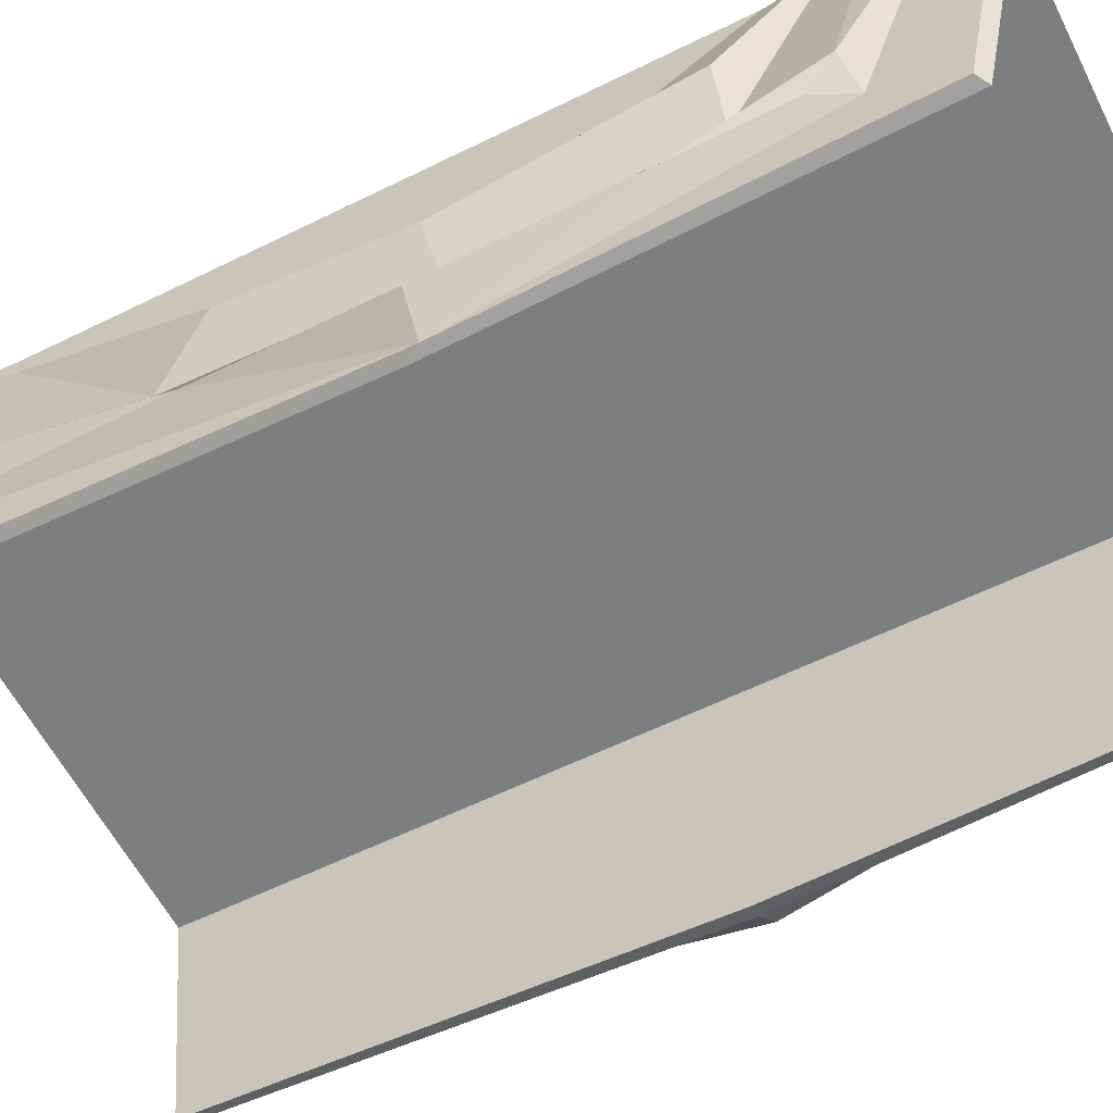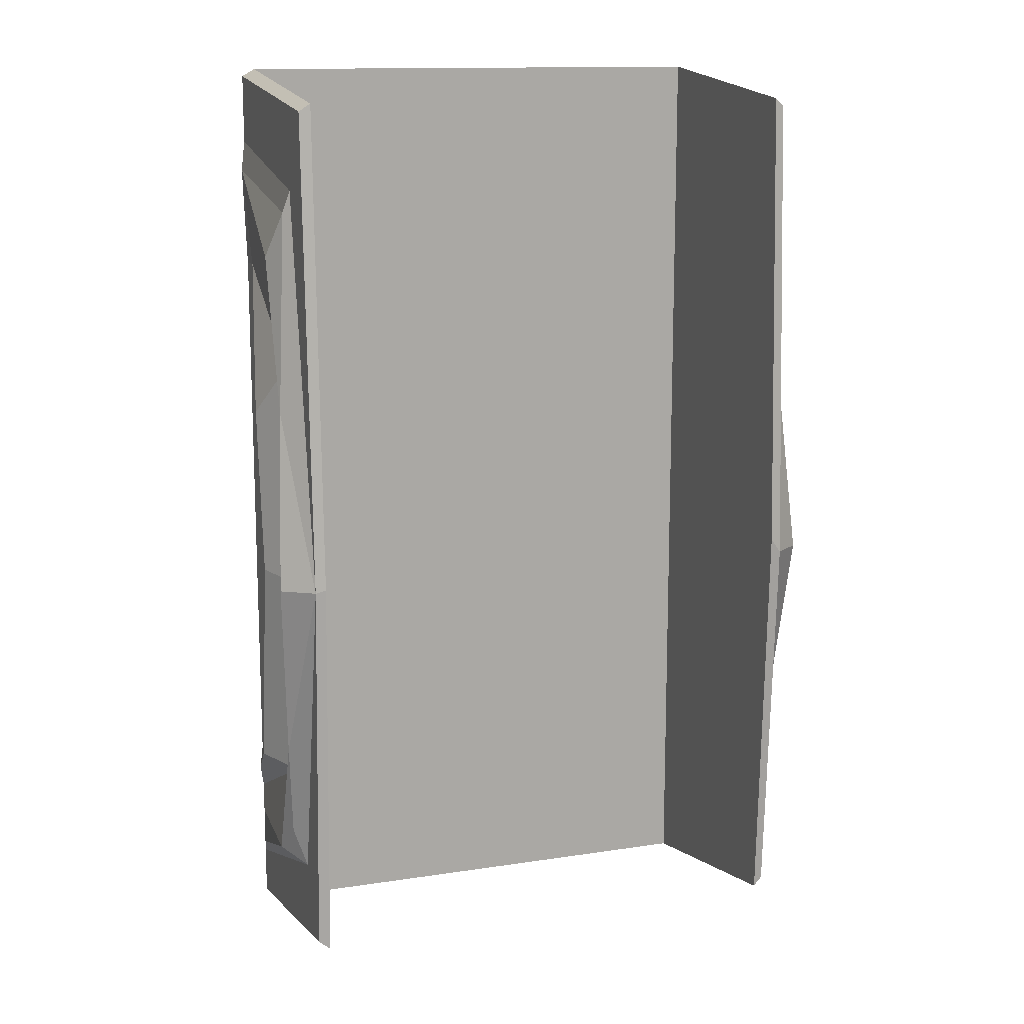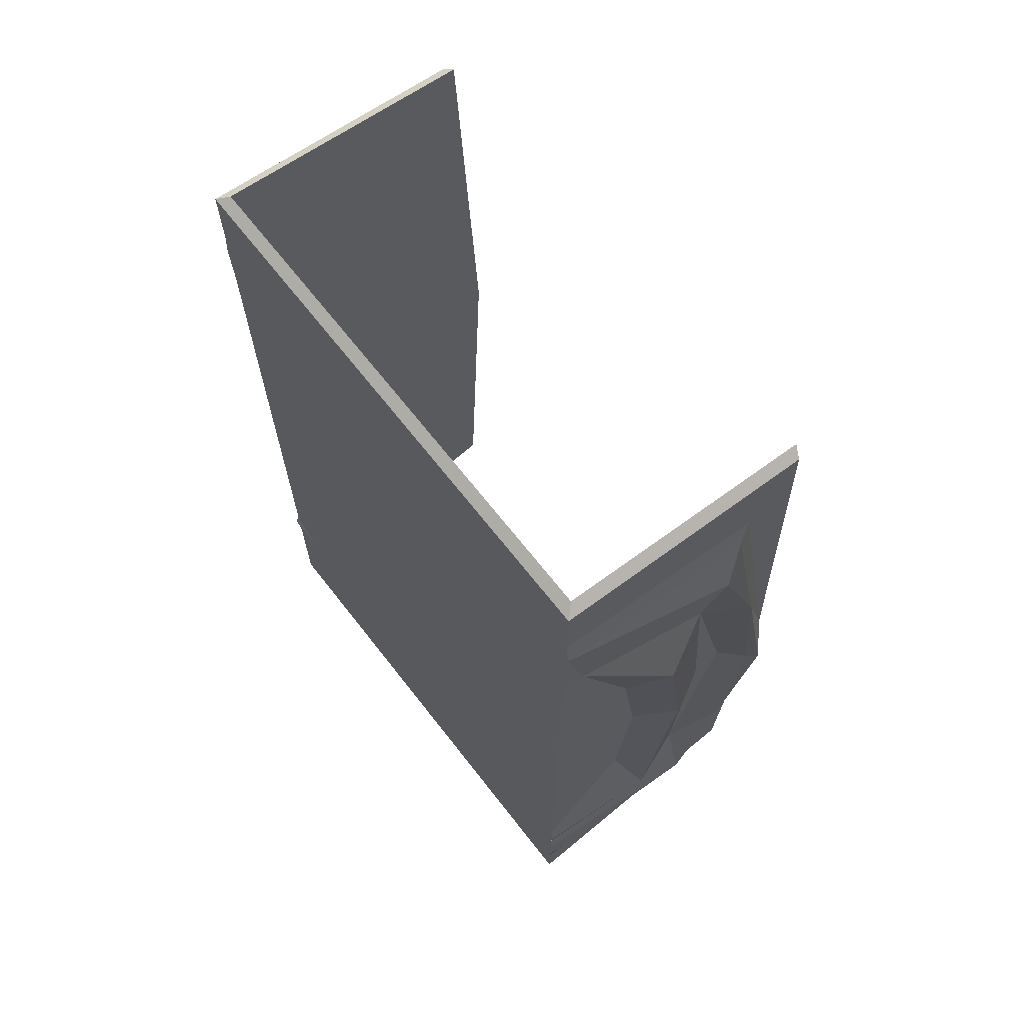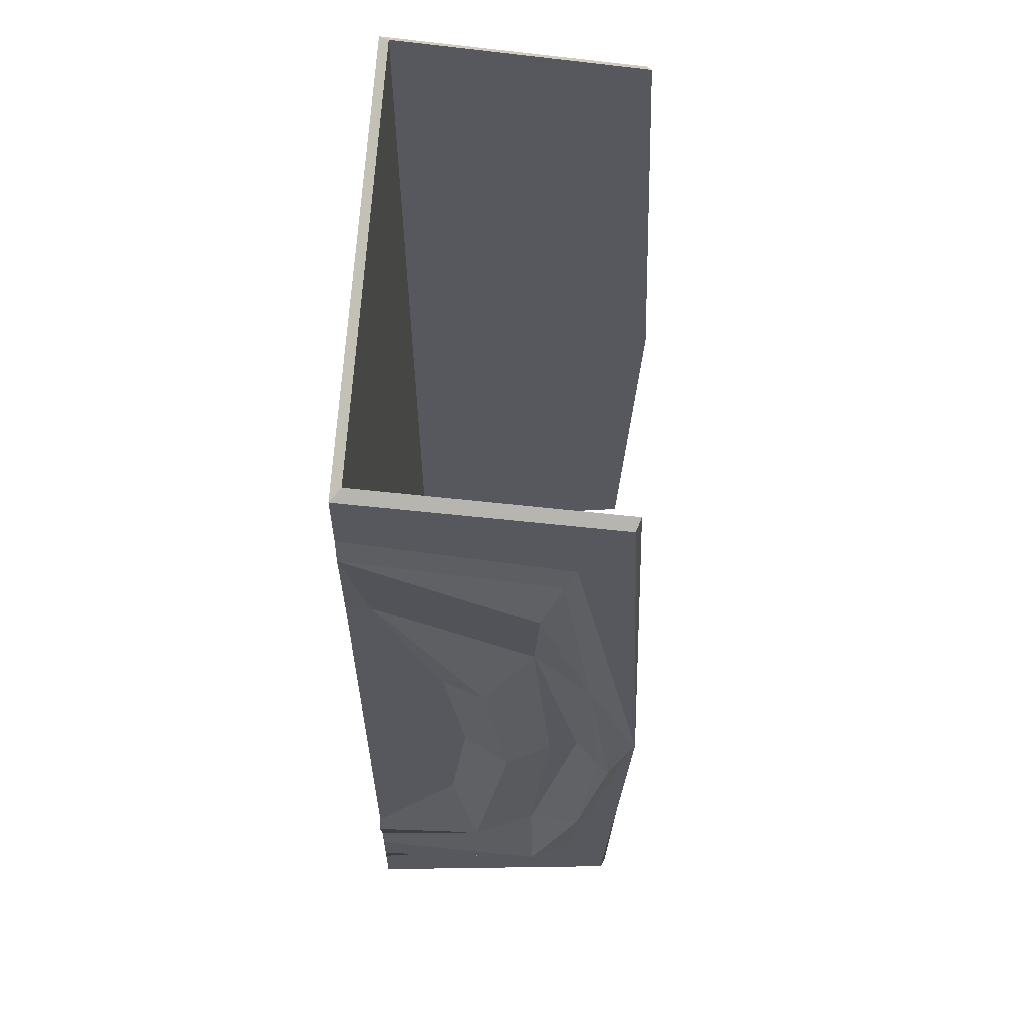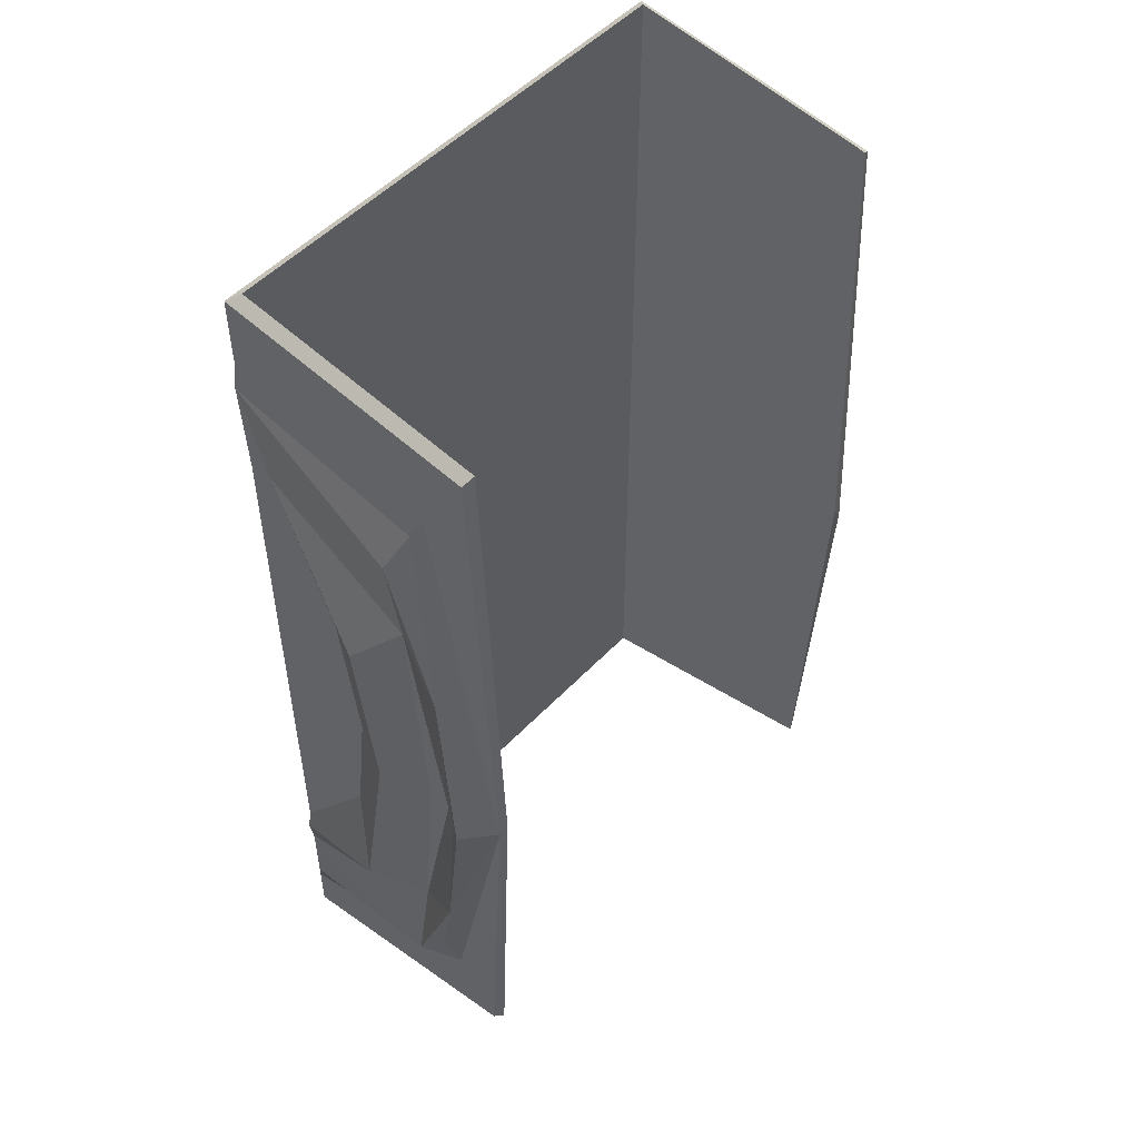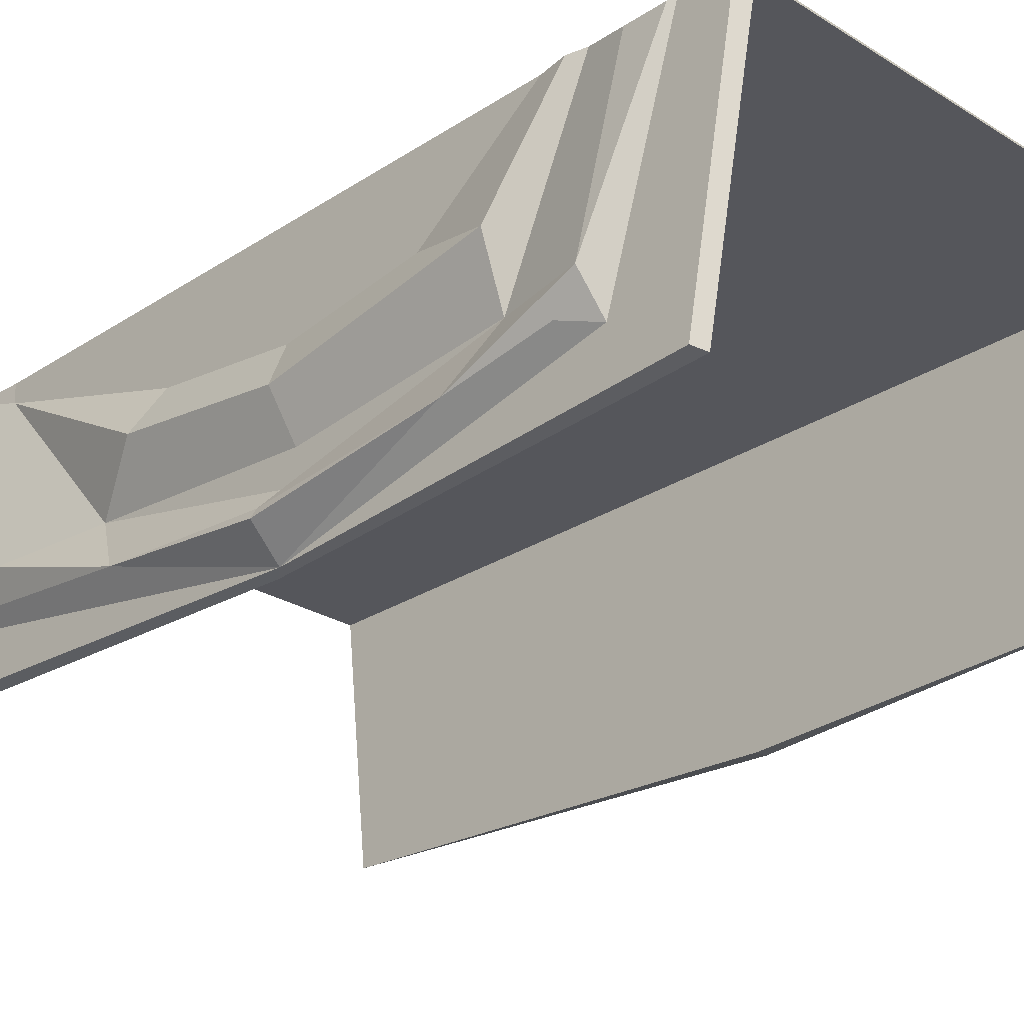
<metadata>
{"format":"obj","ext":"obj","renderer":"f3d","projection":"perspective","resolution":1024,"background":"white","views":[{"elev":-59.3,"azim":116.9,"up":"+Y"},{"elev":13.4,"azim":-19.1,"up":"+Z"},{"elev":67.8,"azim":-128.0,"up":"+Z"},{"elev":61.1,"azim":-87.1,"up":"+Z"},{"elev":51.5,"azim":-48.4,"up":"+Z"},{"elev":-26.2,"azim":135.7,"up":"+Y"}]}
</metadata>
<code>
v 53.19 25.39 96.68
v 53.19 24.68 -91.94
v 53.19 80 102.7
v 53.19 80 -102.7
v 55.49 26.39 95.06
v 55.49 25.68 -90.32
v 55.49 82.3 -101.1
v 55.49 82.3 101.1
v 56.64 38.78 73.35
v 58.04 37.71 -67.55
v 55.49 82.3 -79.72
v 56.14 82.3 79.72
v 53.19 37.23 76.82
v 53.19 80 81.34
v 53.19 80 -81.34
v 53.19 36.71 -73.29
v 55.49 82.3 68.88
v 55.49 82.3 -62.9
v 55.49 63.31 -36.46
v 55.49 63.9 24.04
v 55.88 82.84 -68.3
v 60.38 57.49 -55.41
v 60.38 54.86 27.39
v 55.49 82.3 -72.77
v 55.49 44.24 -55.29
v 55.49 44.4 38.79
v 59.7 32.5 30.8
v 59.7 33.08 -46.24
v 59.7 43.58 -73.62
v 55.49 82.3 -88.17
v 59.7 43.29 63.52
v 61.91 26.92 -7.315
v 55.49 82.3 86.22
v 55.49 36.51 78.17
v 55.49 21.08 -6.887
v 55.49 35.2 -75.4
v 55.49 82.3 -90.35
v 55.49 34.28 -6.395
v 60.51 29.14 -7.037
v 55.49 40.42 -9.633
v 60.38 49.95 -8.393
v 55.49 59.71 -6.489
v 55.49 82.3 -4.511
v 0 80 102.7
v 0 80 -102.7
v 0 82.3 -101.1
v 0 82.3 101.1
v 0 82.3 -79.72
v 0 82.3 79.72
v 0 80 81.34
v 0 80 -81.34
v -53.19 25.39 96.68
v -53.19 24.68 -91.94
v -53.19 80 102.7
v -53.19 80 -102.7
v -55.49 26.39 95.06
v -55.49 25.68 -90.32
v -55.49 82.3 -101.1
v -55.49 82.3 101.1
v -56.64 38.78 73.35
v -58.04 37.71 -67.55
v -55.49 82.3 -79.72
v -56.28 82.3 79.72
v -53.19 37.23 76.82
v -53.19 80 81.34
v -53.19 80 -81.34
v -53.19 36.71 -73.29
v -55.49 82.3 58.09
v -55.49 82.3 -62.9
v -55.49 63.31 -36.46
v -55.49 63.9 24.04
v -56.05 82.7 -68.3
v -60.38 57.49 -55.41
v -60.38 54.86 27.39
v -55.49 82.3 -72.77
v -55.49 44.24 -55.29
v -55.49 44.4 38.79
v -59.7 32.5 30.8
v -59.7 33.08 -46.24
v -59.7 43.58 -73.62
v -55.49 82.3 -88.17
v -59.7 43.29 63.52
v -61.91 26.92 -7.315
v -55.49 82.3 86.22
v -55.49 36.51 78.17
v -55.49 21.08 -6.887
v -55.49 35.2 -75.4
v -55.49 82.3 -90.35
v -55.49 34.28 -6.395
v -60.19 29.39 -7.006
v -55.49 40.42 -9.633
v -60.38 49.95 -8.393
v -55.49 59.71 -6.489
v -55.49 82.3 -4.511
v 53.19 20.87 -3.809
v 53.19 32.82 -2.075
v -53.19 21.13 -6.422
v -53.19 33.07 -5.935
v 53.19 80 0
v -0 80 0
v -53.19 80 0
v 0 82.3 -4.511
v 48.5 82.3 -72.51
v 50.61 82.3 -89.42
v -48.04 82.3 -72.02
v -51.06 82.3 -89.33
v 55.49 78.21 68.48
v -55.49 77.15 58.25
f 12 31 26 107
f 13 14 99 96
f 99 100 51 15
f 35 95 2 6
f 2 4 7 6
f 3 1 5 8
f 4 45 46 7
f 32 35 28
f 29 30 11
f 33 34 9 12
f 30 104 48 11
f 1 3 14 13
f 4 2 16 15
f 2 95 96 16
f 3 44 50 14
f 43 107 20 42
f 19 22 21 18
f 22 25 24 21
f 20 23 41 42
f 23 26 40 41
f 107 23 20
f 107 26 23
f 9 31 12
f 39 32 28
f 29 28 10
f 36 37 30 29
f 8 5 34 33
f 5 35 34
f 36 35 6
f 6 7 37 36
f 27 35 32
f 9 27 31
f 26 38 40
f 26 27 39 38
f 27 32 39
f 25 29 11 24
f 25 38 39 28
f 36 29 10
f 26 31 27
f 34 35 27 9
f 28 35 36 10
f 25 28 29
f 40 38 25
f 41 40 25 22
f 42 41 22 19
f 43 42 19 18
f 47 44 3 8
f 49 47 8 33
f 51 45 4 15
f 63 68 108
f 101 98 67 66
f 100 101 66 51
f 52 56 86 97
f 53 57 58 55
f 54 59 56 52
f 55 58 46 45
f 83 79 86
f 80 62 81
f 84 63 60 85
f 58 88 106 46
f 52 64 65 54
f 55 66 67 53
f 97 98 64 52
f 54 65 50 44
f 68 94 108
f 70 69 72 73
f 73 72 75 76
f 71 93 92 74
f 74 92 91 77
f 60 63 82
f 90 79 83
f 80 61 79
f 87 80 81 88
f 59 84 85 56
f 56 85 86
f 87 57 86
f 57 87 88 58
f 78 83 86
f 60 82 78
f 77 91 89
f 77 89 90 78
f 78 90 83
f 76 75 62 80
f 76 79 90 89
f 87 61 80
f 77 78 82
f 85 60 78 86
f 79 61 87 86
f 76 80 79
f 91 76 89
f 92 73 76 91
f 93 70 73 92
f 94 69 70 93
f 47 59 54 44
f 49 63 84
f 51 66 55 45
f 1 95 35 5
f 96 95 1 13
f 97 86 57 53
f 53 67 98 97
f 14 50 100 99
f 65 101 100 50
f 64 98 101 65
f 96 99 15 16
f 102 43 18 103
f 69 105 72
f 21 103 18
f 24 103 21
f 48 103 24 11
f 102 103 48
f 17 43 102 49
f 12 17 49
f 104 46 48
f 37 104 30
f 7 46 104 37
f 49 33 12
f 63 49 68
f 102 94 68 49
f 72 105 75
f 94 102 105 69
f 75 105 48 62
f 48 105 102
f 81 106 88
f 48 106 81 62
f 46 106 48
f 49 84 59 47
f 17 107 43
f 12 107 17
f 108 94 93 71
f 108 71 74
f 108 74 77
f 63 108 77 82

</code>
